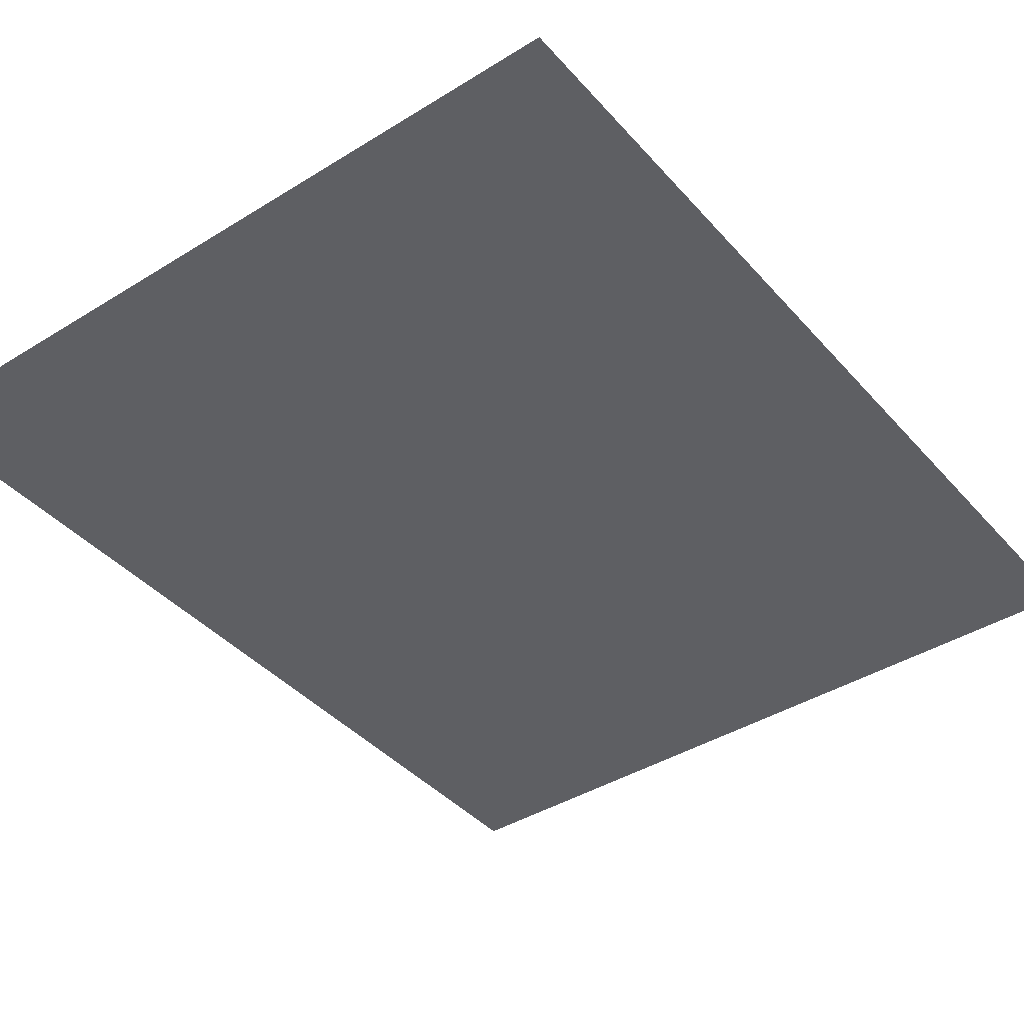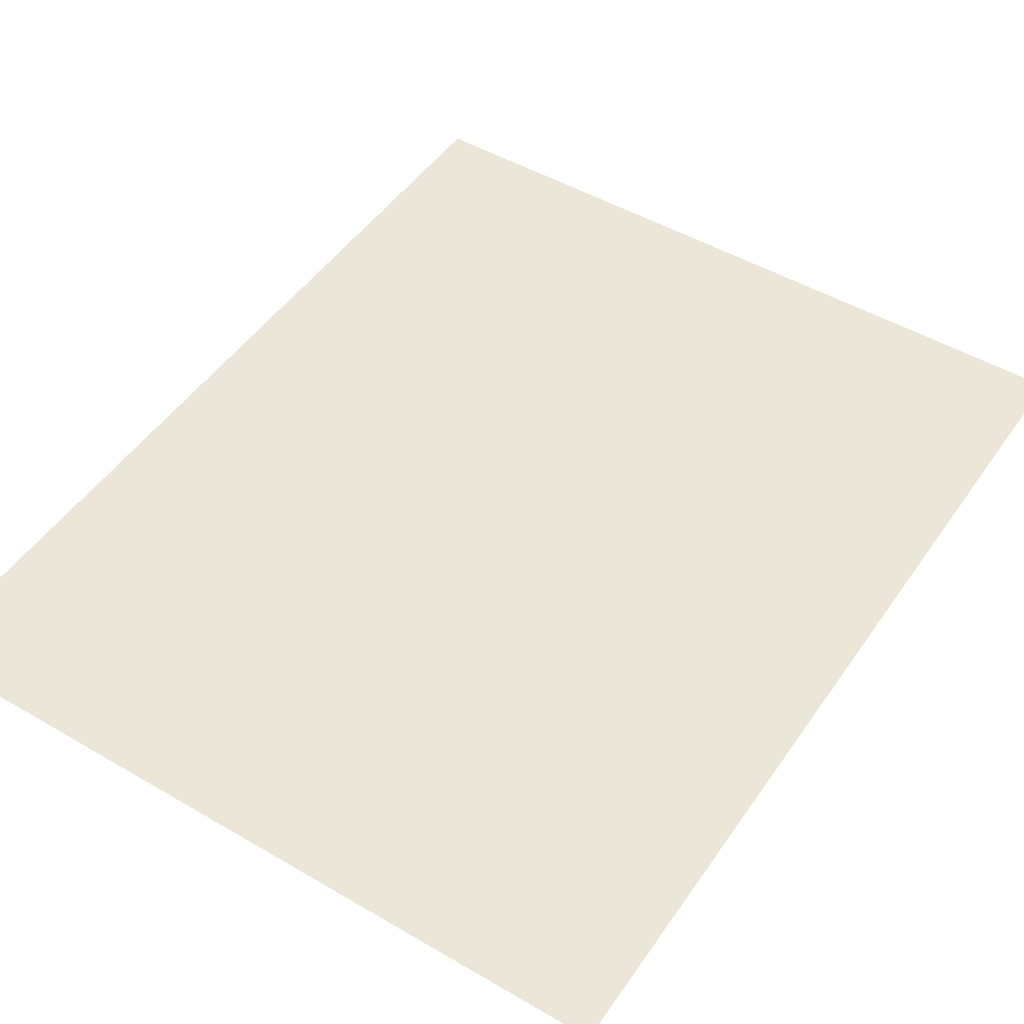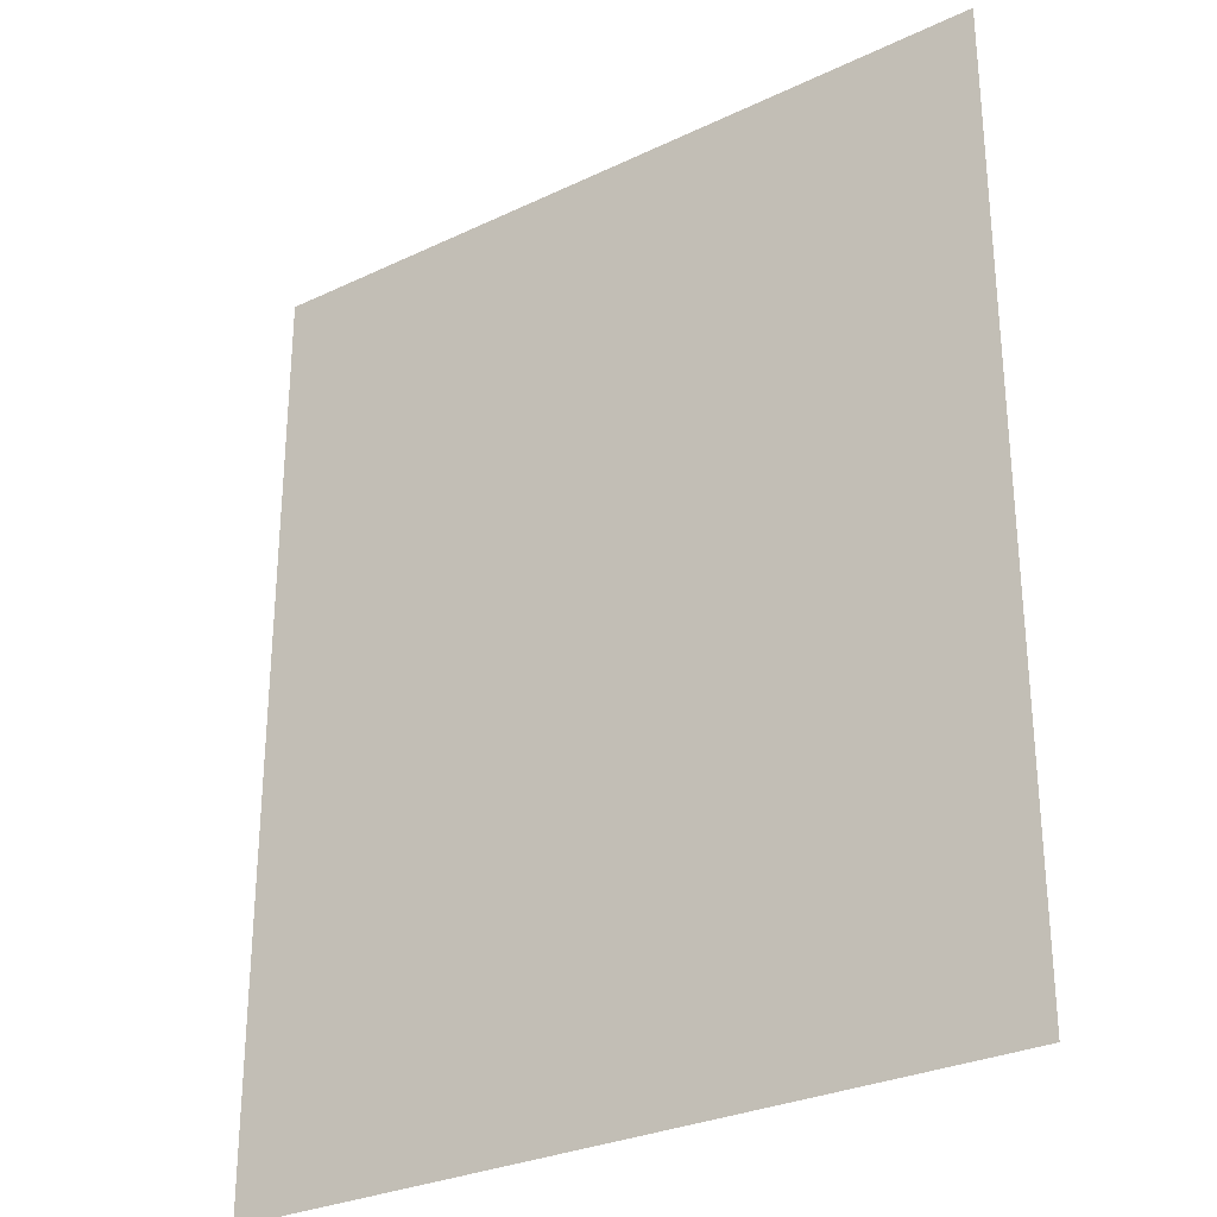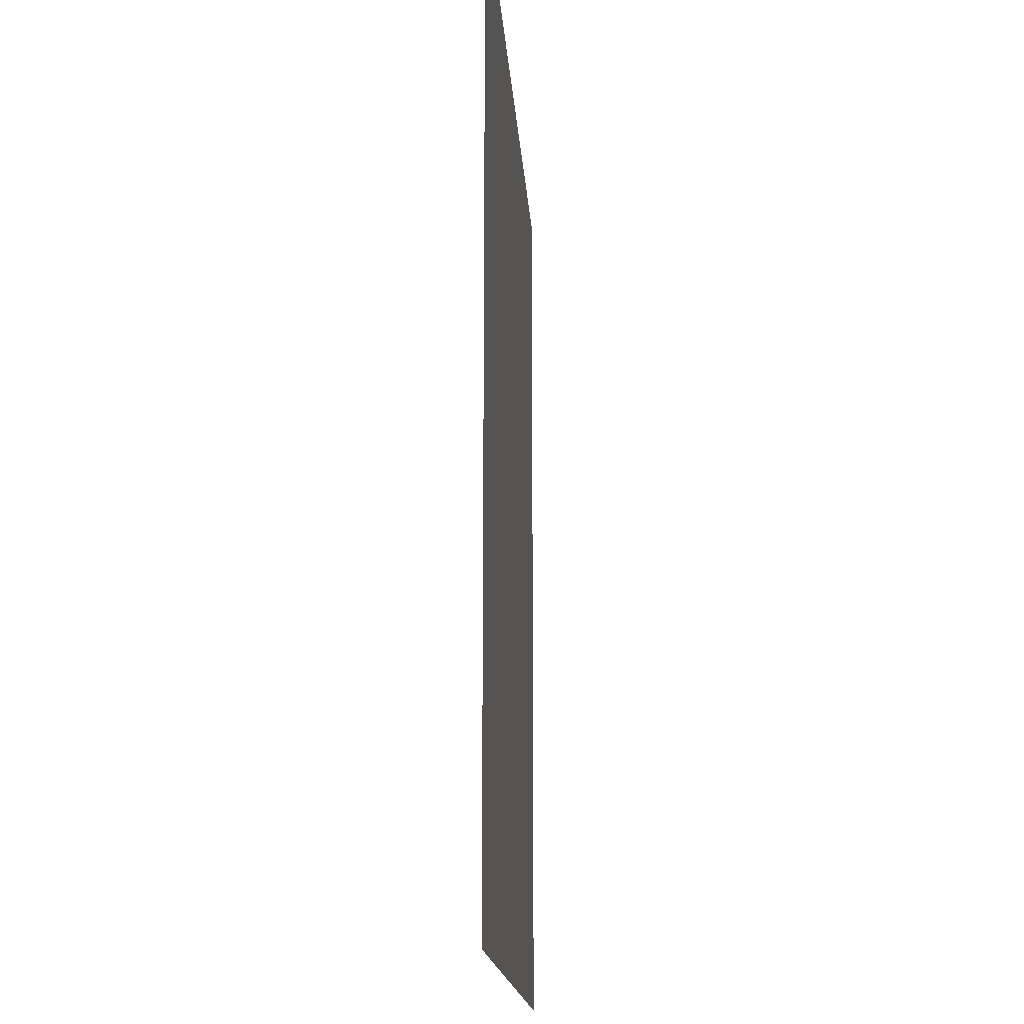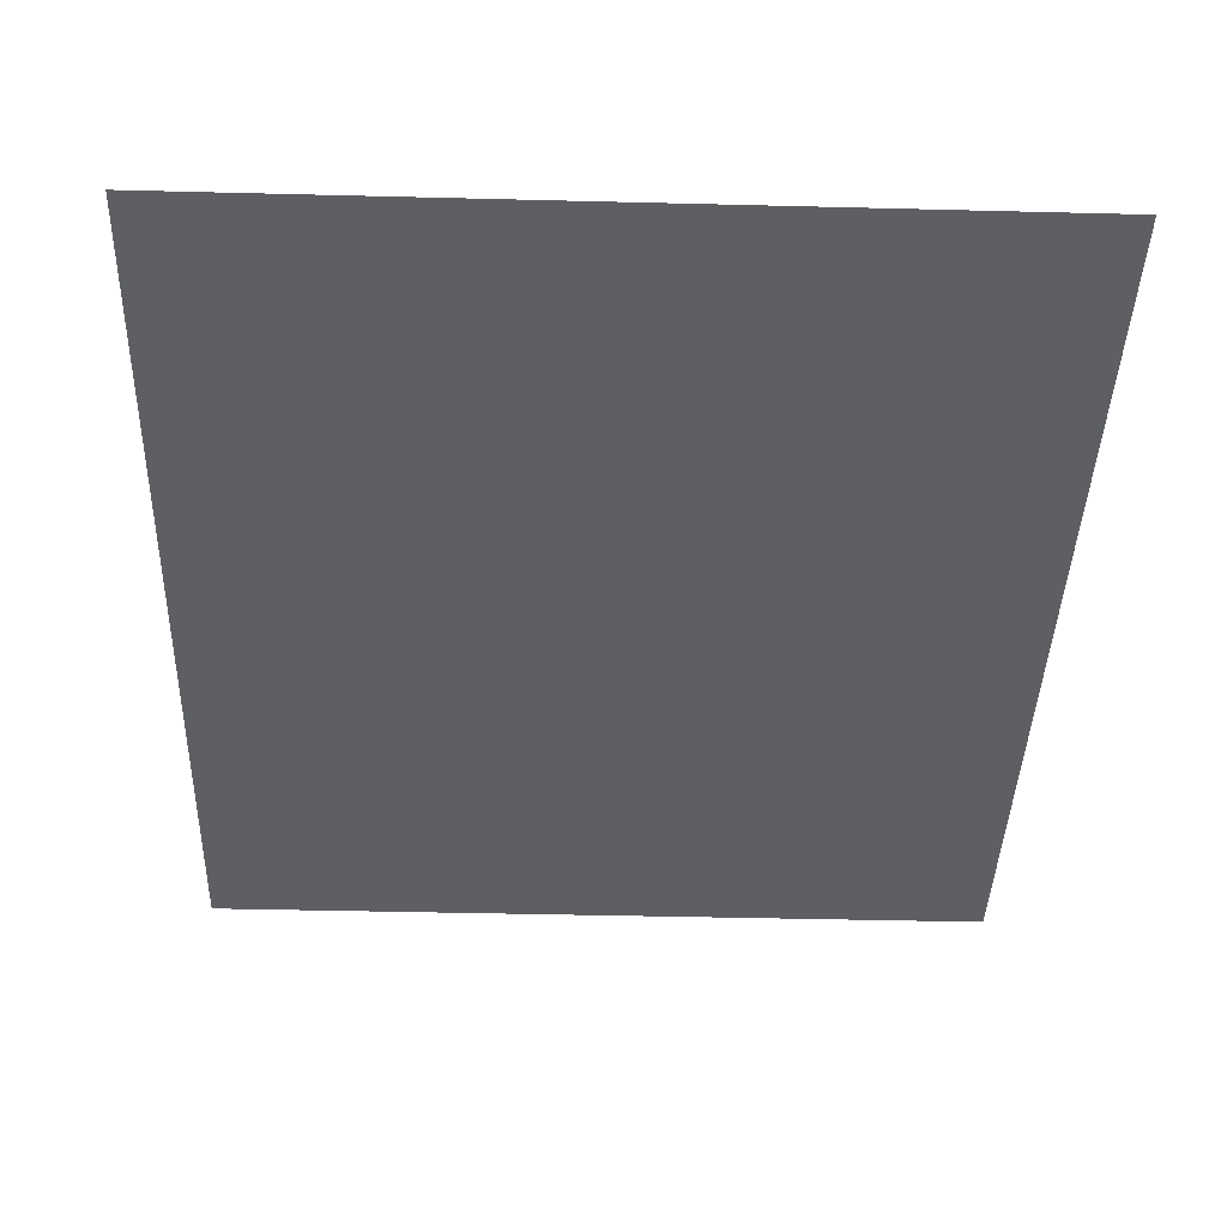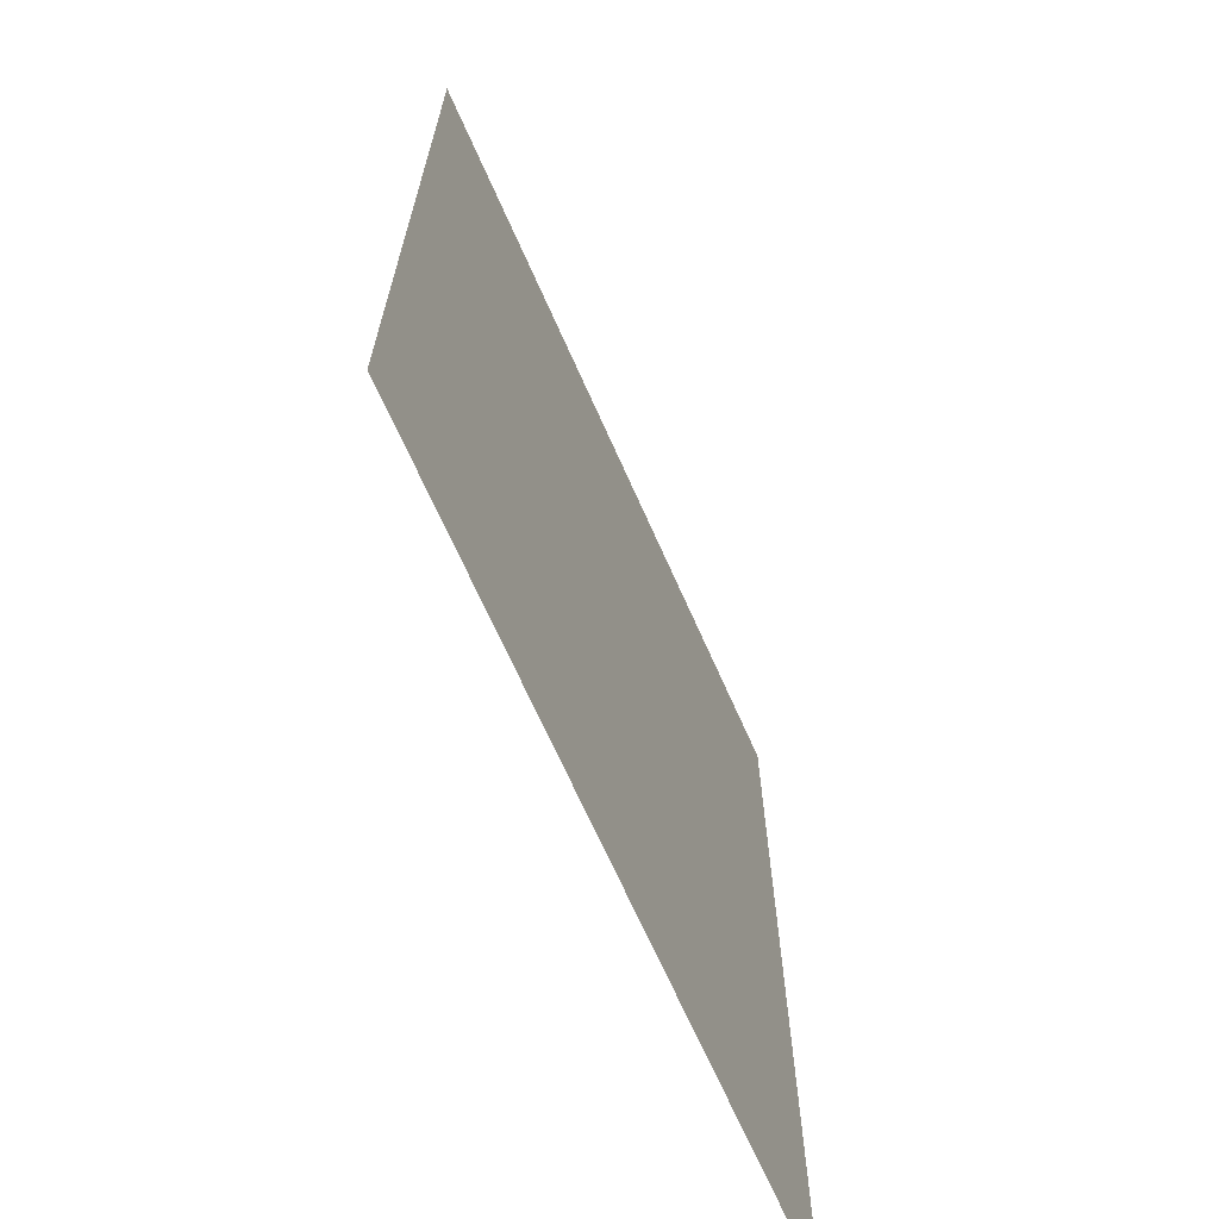
<metadata>
{"format":"obj","ext":"obj","renderer":"f3d","projection":"perspective","resolution":1024,"background":"white","views":[{"elev":-40.7,"azim":-142.8,"up":"+Y"},{"elev":48.6,"azim":33.1,"up":"+Y"},{"elev":-29.1,"azim":-144.8,"up":"+Z"},{"elev":-15.7,"azim":93.6,"up":"+Z"},{"elev":-39.9,"azim":178.2,"up":"+Y"},{"elev":-68.4,"azim":113.9,"up":"+Z"}]}
</metadata>
<code>
g fcbg_iceland_grass_01
v -1.248 1.999e-07 -0.000643
v -1.248 -1.999e-07 3.045
v 1.248 -1.999e-07 3.045
v 1.248 1.999e-07 -0.000643
g fcbg_iceland_grass_01_0
f 3 2 1
f 4 3 1

</code>
